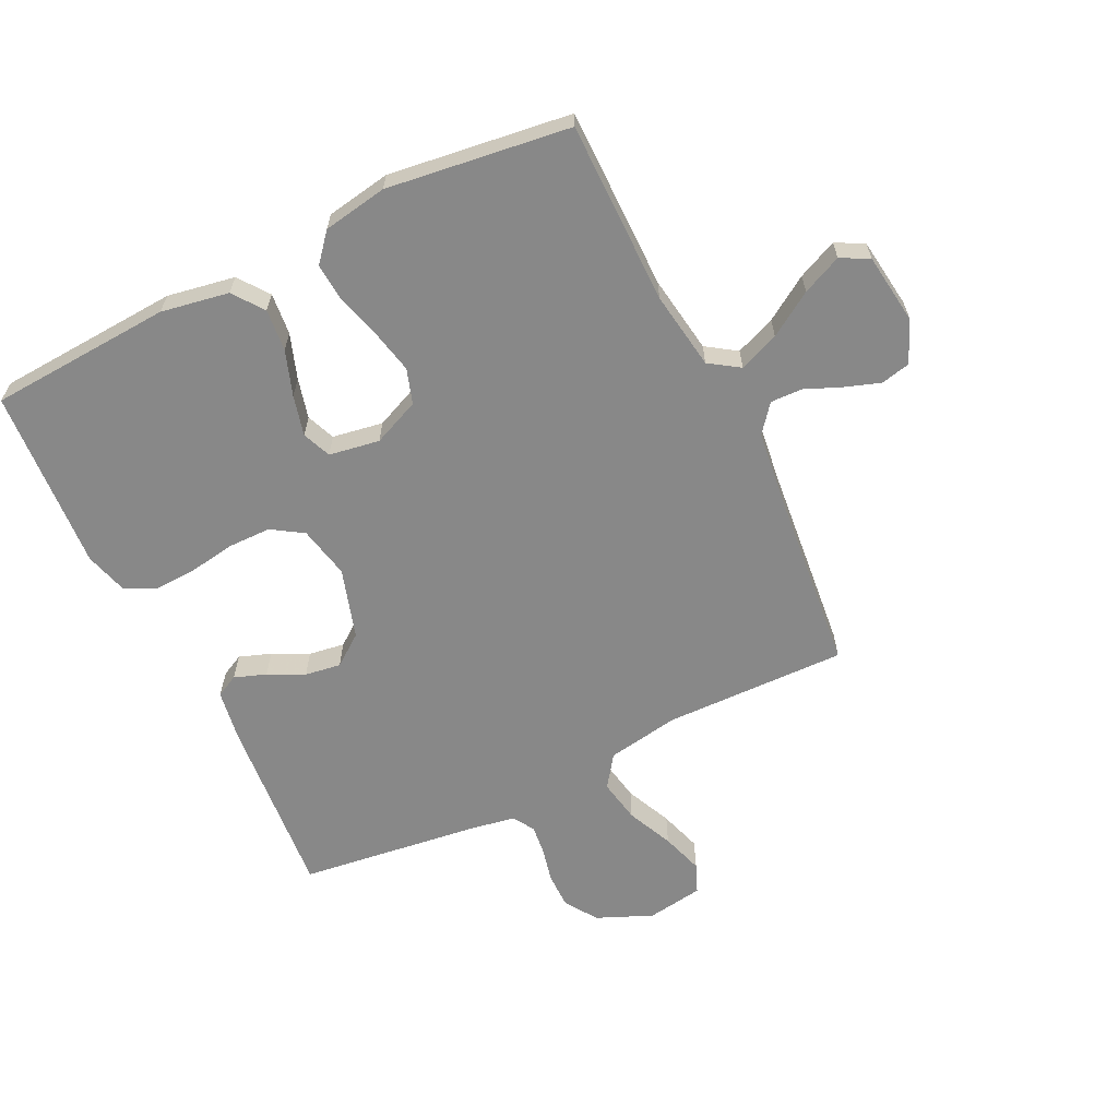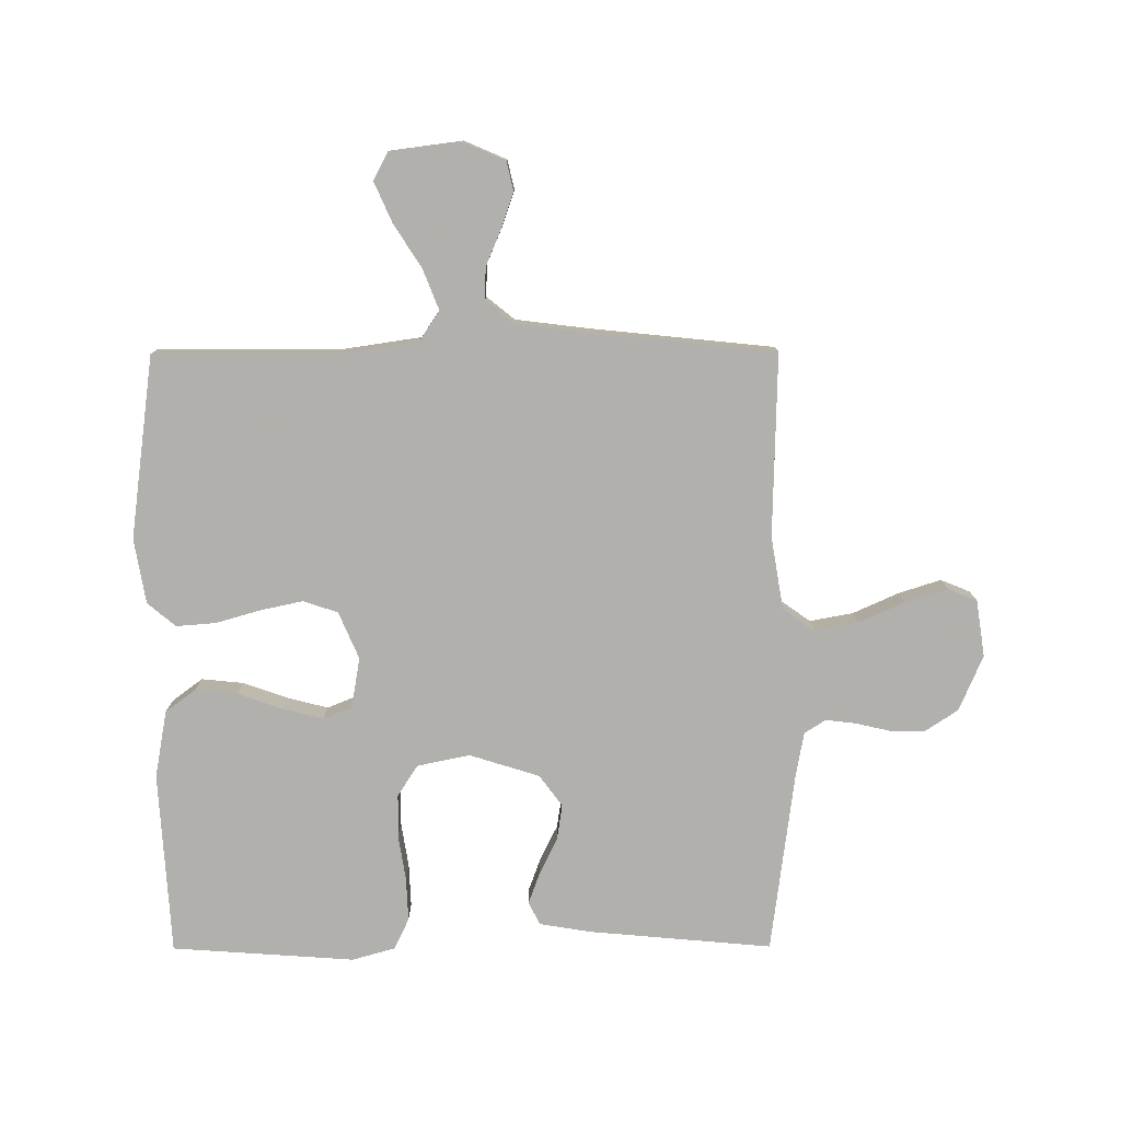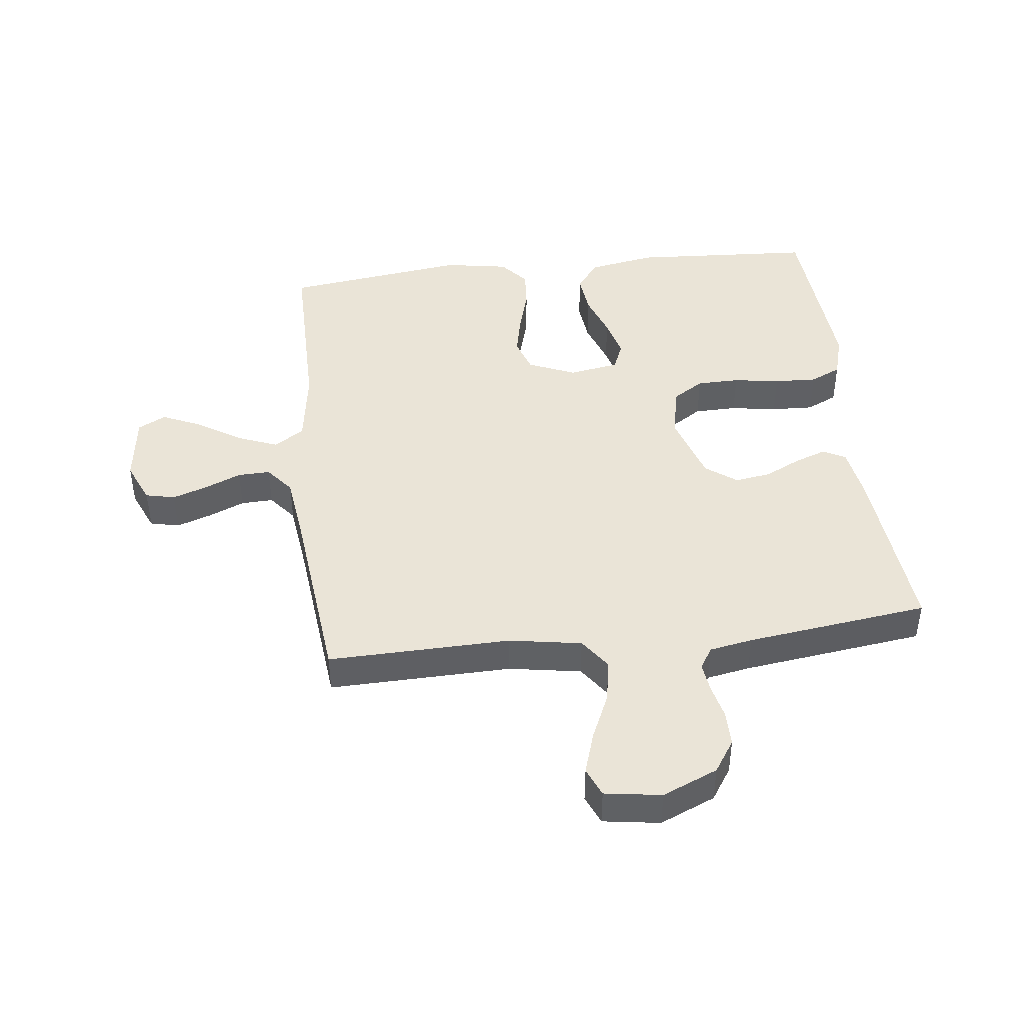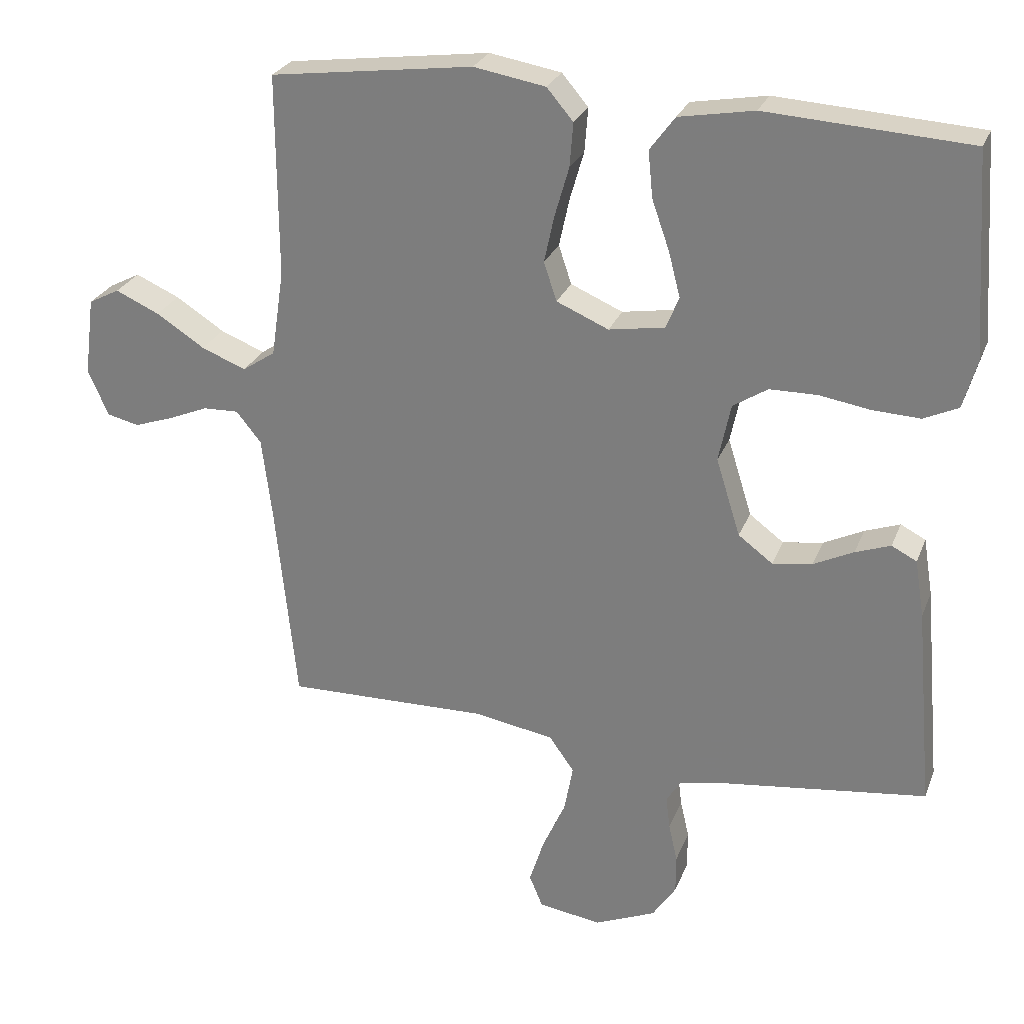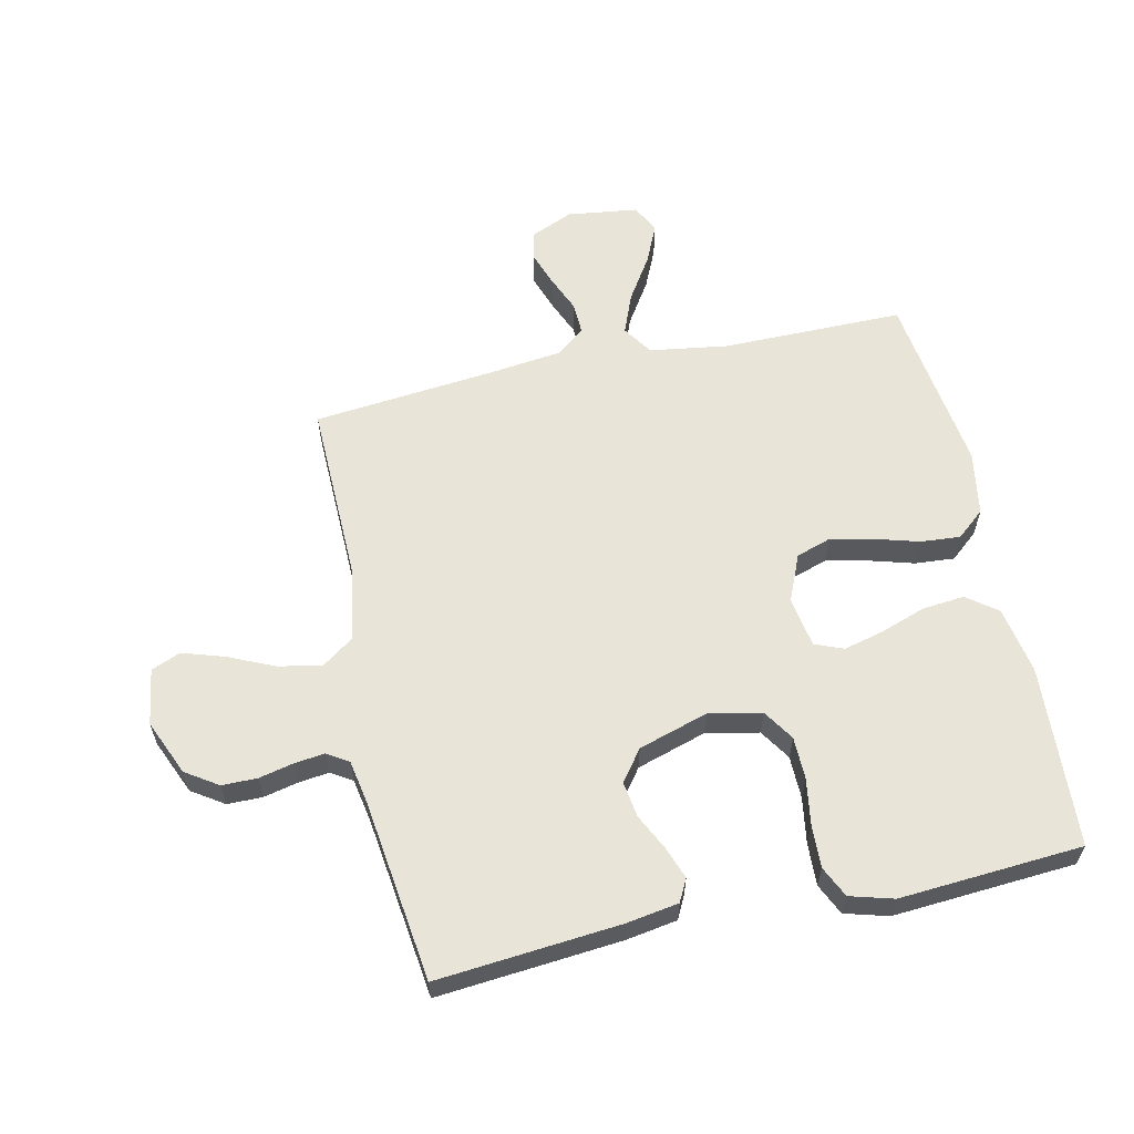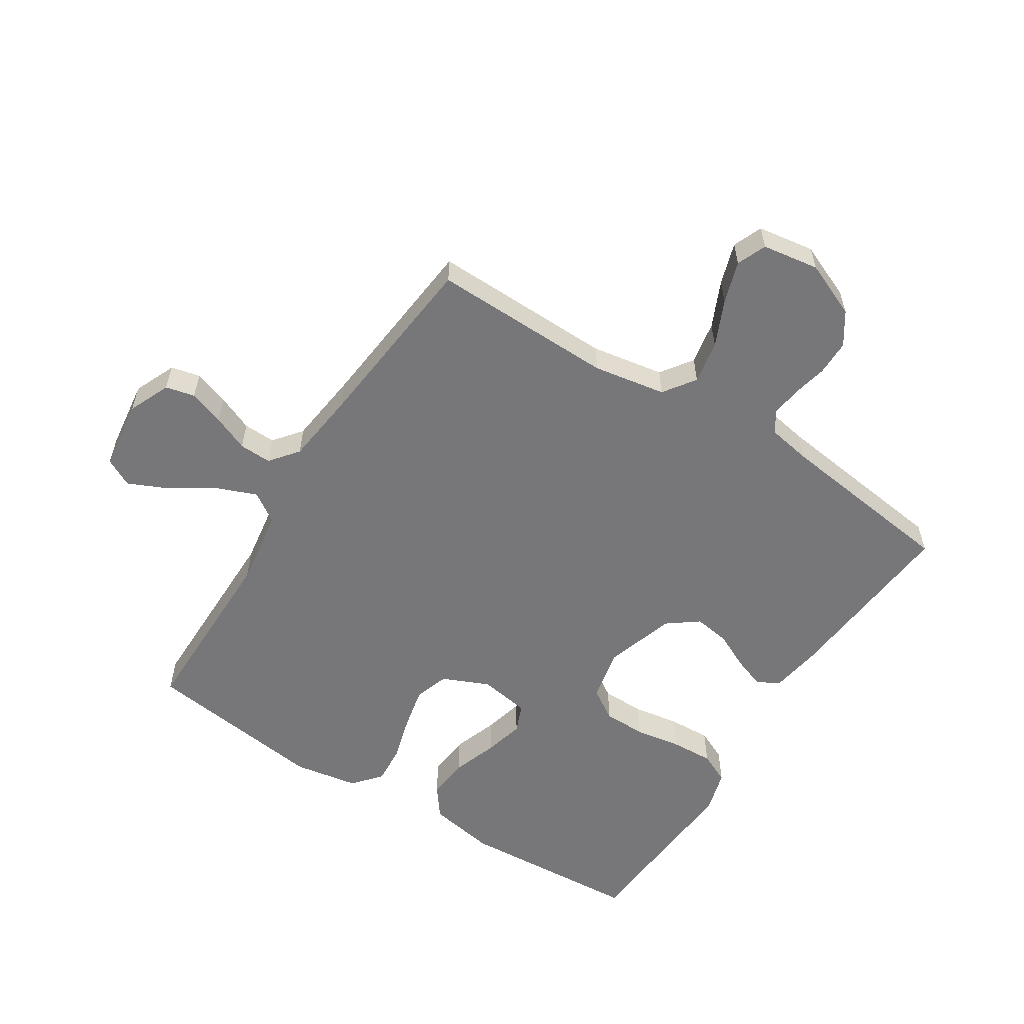
<metadata>
{"format":"obj","ext":"obj","renderer":"f3d","projection":"perspective","resolution":1024,"background":"white","views":[{"elev":-62.9,"azim":26.1,"up":"+Y"},{"elev":-78.6,"azim":90.2,"up":"+Y"},{"elev":43.9,"azim":173.3,"up":"+Y"},{"elev":26.7,"azim":-161.5,"up":"+Z"},{"elev":60.2,"azim":-102.3,"up":"+Y"},{"elev":-57.2,"azim":147.7,"up":"+Y"}]}
</metadata>
<code>
v -0.5 0.07 -0.5
v -0.473 0.07 -0.2
v -0.459 0.07 -0.115
v -0.422 0.07 -0.096
v -0.37 0.07 -0.115
v -0.311 0.07 -0.144
v -0.252 0.07 -0.153
v -0.201 0.07 -0.115
v -0.165 0.07 0
v -0.183 0.07 0.086
v -0.234 0.07 0.119
v -0.304 0.07 0.12
v -0.38 0.07 0.108
v -0.45 0.07 0.105
v -0.501 0.07 0.129
v -0.521 0.07 0.2
v -0.5 0.07 0.5
v -0.2 0.07 0.518
v -0.089 0.07 0.498
v -0.052 0.07 0.448
v -0.059 0.07 0.379
v -0.085 0.07 0.305
v -0.102 0.07 0.239
v -0.083 0.07 0.192
v 0 0.07 0.178
v 0.077 0.07 0.211
v 0.096 0.07 0.268
v 0.081 0.07 0.338
v 0.06 0.07 0.411
v 0.055 0.07 0.476
v 0.094 0.07 0.522
v 0.2 0.07 0.54
v 0.5 0.07 0.5
v 0.499 0.07 0.2
v 0.518 0.07 0.072
v 0.567 0.07 0.039
v 0.633 0.07 0.065
v 0.705 0.07 0.111
v 0.77 0.07 0.14
v 0.816 0.07 0.116
v 0.831 0.07 0
v 0.801 0.07 -0.069
v 0.753 0.07 -0.08
v 0.695 0.07 -0.06
v 0.636 0.07 -0.035
v 0.583 0.07 -0.033
v 0.546 0.07 -0.079
v 0.531 0.07 -0.2
v 0.5 0.07 -0.5
v 0.2 0.07 -0.493
v 0.081 0.07 -0.513
v 0.044 0.07 -0.565
v 0.057 0.07 -0.636
v 0.091 0.07 -0.712
v 0.113 0.07 -0.781
v 0.093 0.07 -0.829
v 0 0.07 -0.843
v -0.091 0.07 -0.804
v -0.126 0.07 -0.751
v -0.126 0.07 -0.693
v -0.113 0.07 -0.636
v -0.107 0.07 -0.587
v -0.129 0.07 -0.552
v -0.2 0.07 -0.539
v -0.5 0 -0.5
v -0.473 0 -0.2
v -0.459 0 -0.115
v -0.422 0 -0.096
v -0.37 0 -0.115
v -0.311 0 -0.144
v -0.252 0 -0.153
v -0.201 0 -0.115
v -0.165 0 0
v -0.183 0 0.086
v -0.234 0 0.119
v -0.304 0 0.12
v -0.38 0 0.108
v -0.45 0 0.105
v -0.501 0 0.129
v -0.521 0 0.2
v -0.5 0 0.5
v -0.2 0 0.518
v -0.089 0 0.498
v -0.052 0 0.448
v -0.059 0 0.379
v -0.085 0 0.305
v -0.102 0 0.239
v -0.083 0 0.192
v 0 0 0.178
v 0.077 0 0.211
v 0.096 0 0.268
v 0.081 0 0.338
v 0.06 0 0.411
v 0.055 0 0.476
v 0.094 0 0.522
v 0.2 0 0.54
v 0.5 0 0.5
v 0.499 0 0.2
v 0.518 0 0.072
v 0.567 0 0.039
v 0.633 0 0.065
v 0.705 0 0.111
v 0.77 0 0.14
v 0.816 0 0.116
v 0.831 0 0
v 0.801 0 -0.069
v 0.753 0 -0.08
v 0.695 0 -0.06
v 0.636 0 -0.035
v 0.583 0 -0.033
v 0.546 0 -0.079
v 0.531 0 -0.2
v 0.5 0 -0.5
v 0.2 0 -0.493
v 0.081 0 -0.513
v 0.044 0 -0.565
v 0.057 0 -0.636
v 0.091 0 -0.712
v 0.113 0 -0.781
v 0.093 0 -0.829
v 0 0 -0.843
v -0.091 0 -0.804
v -0.126 0 -0.751
v -0.126 0 -0.693
v -0.113 0 -0.636
v -0.107 0 -0.587
v -0.129 0 -0.552
v -0.2 0 -0.539
f 58 59 60 61
f 58 61 62
f 57 58 62
f 56 57 62
f 53 54 55 56
f 53 56 62 63
f 48 49 50
f 47 48 50 51
f 46 47 51
f 42 43 44 45
f 40 41 42 45
f 40 45 46
f 37 38 39 40
f 36 37 40 46
f 35 36 46 51
f 31 32 33 34
f 28 29 30 31
f 27 28 31 34
f 26 27 34 35
f 19 20 21 22
f 19 22 23
f 18 19 23
f 17 18 23
f 16 17 23 24
f 12 13 14 15
f 11 12 15 16
f 3 4 5 6
f 1 2 3 6
f 64 1 6 7
f 63 64 7 8
f 52 53 63 8
f 51 52 8 9
f 25 26 35 51
f 25 51 9 10
f 11 16 24 25
f 10 11 25
f 125 124 123 122
f 126 125 122
f 126 122 121
f 126 121 120
f 120 119 118 117
f 127 126 120 117
f 114 113 112
f 115 114 112 111
f 115 111 110
f 109 108 107 106
f 109 106 105 104
f 110 109 104
f 104 103 102 101
f 110 104 101 100
f 115 110 100 99
f 98 97 96 95
f 95 94 93 92
f 98 95 92 91
f 99 98 91 90
f 86 85 84 83
f 87 86 83
f 87 83 82
f 87 82 81
f 88 87 81 80
f 79 78 77 76
f 80 79 76 75
f 70 69 68 67
f 70 67 66 65
f 71 70 65 128
f 72 71 128 127
f 72 127 117 116
f 73 72 116 115
f 115 99 90 89
f 74 73 115 89
f 89 88 80 75
f 89 75 74
f 1 65 66 2
f 2 66 67 3
f 3 67 68 4
f 4 68 69 5
f 5 69 70 6
f 6 70 71 7
f 7 71 72 8
f 8 72 73 9
f 9 73 74 10
f 10 74 75 11
f 11 75 76 12
f 12 76 77 13
f 13 77 78 14
f 14 78 79 15
f 15 79 80 16
f 16 80 81 17
f 17 81 82 18
f 18 82 83 19
f 19 83 84 20
f 20 84 85 21
f 21 85 86 22
f 22 86 87 23
f 23 87 88 24
f 24 88 89 25
f 25 89 90 26
f 26 90 91 27
f 27 91 92 28
f 28 92 93 29
f 29 93 94 30
f 30 94 95 31
f 31 95 96 32
f 32 96 97 33
f 33 97 98 34
f 34 98 99 35
f 35 99 100 36
f 36 100 101 37
f 37 101 102 38
f 38 102 103 39
f 39 103 104 40
f 40 104 105 41
f 41 105 106 42
f 42 106 107 43
f 43 107 108 44
f 44 108 109 45
f 45 109 110 46
f 46 110 111 47
f 47 111 112 48
f 48 112 113 49
f 49 113 114 50
f 50 114 115 51
f 51 115 116 52
f 52 116 117 53
f 53 117 118 54
f 54 118 119 55
f 55 119 120 56
f 56 120 121 57
f 57 121 122 58
f 58 122 123 59
f 59 123 124 60
f 60 124 125 61
f 61 125 126 62
f 62 126 127 63
f 63 127 128 64
f 64 128 65 1

</code>
